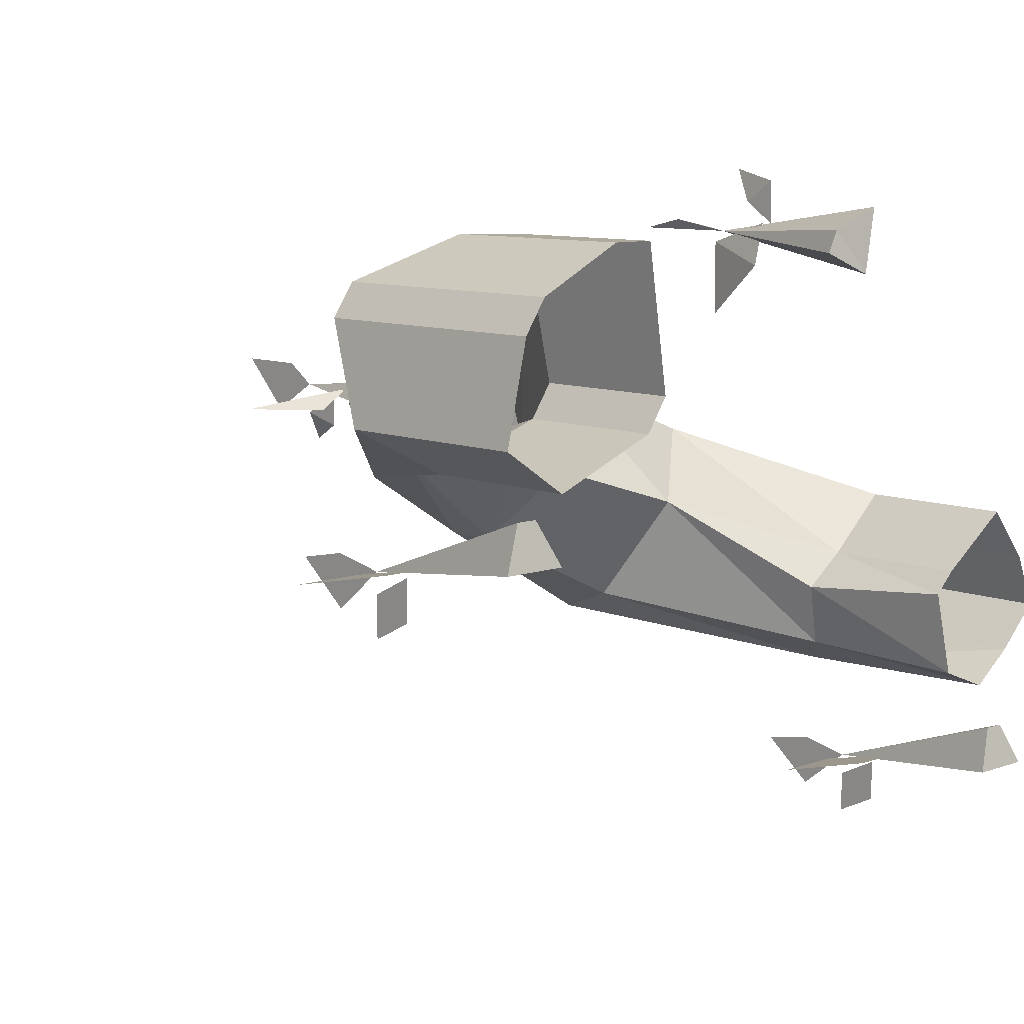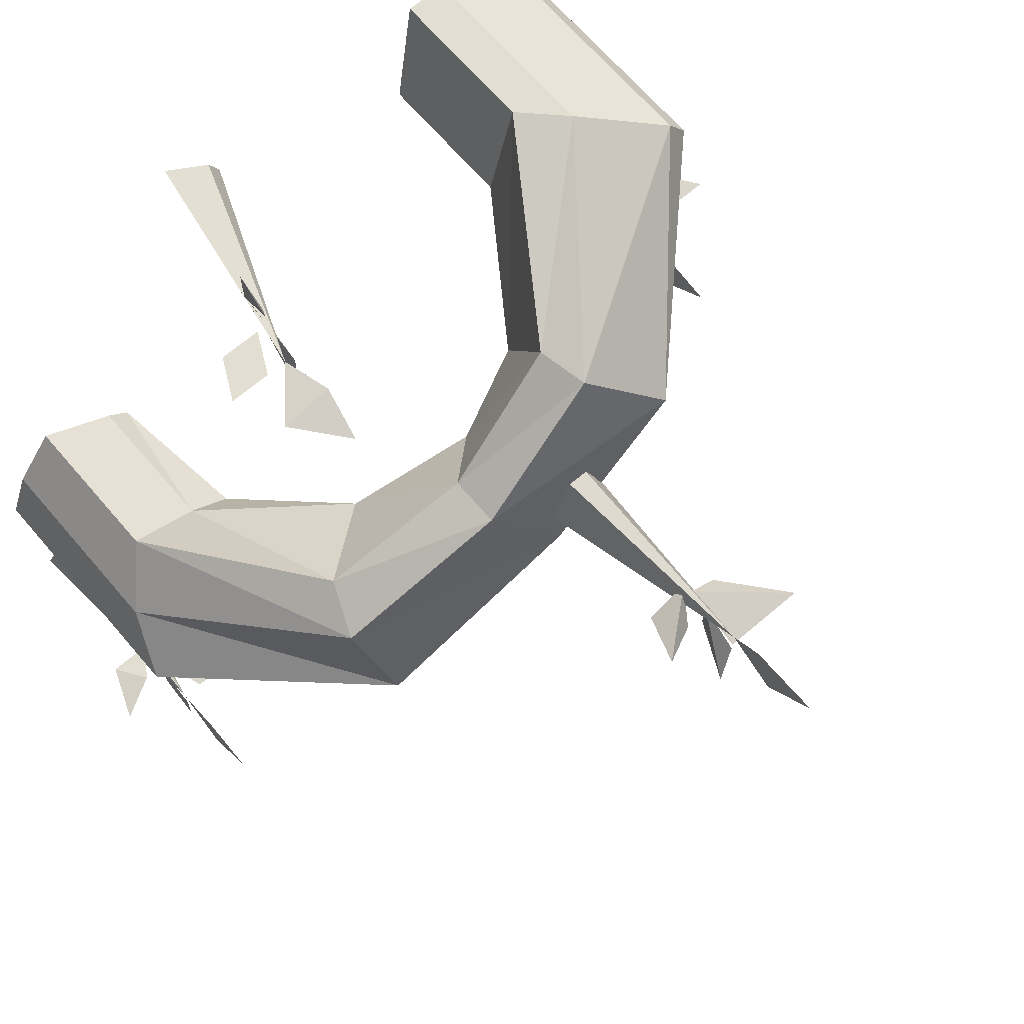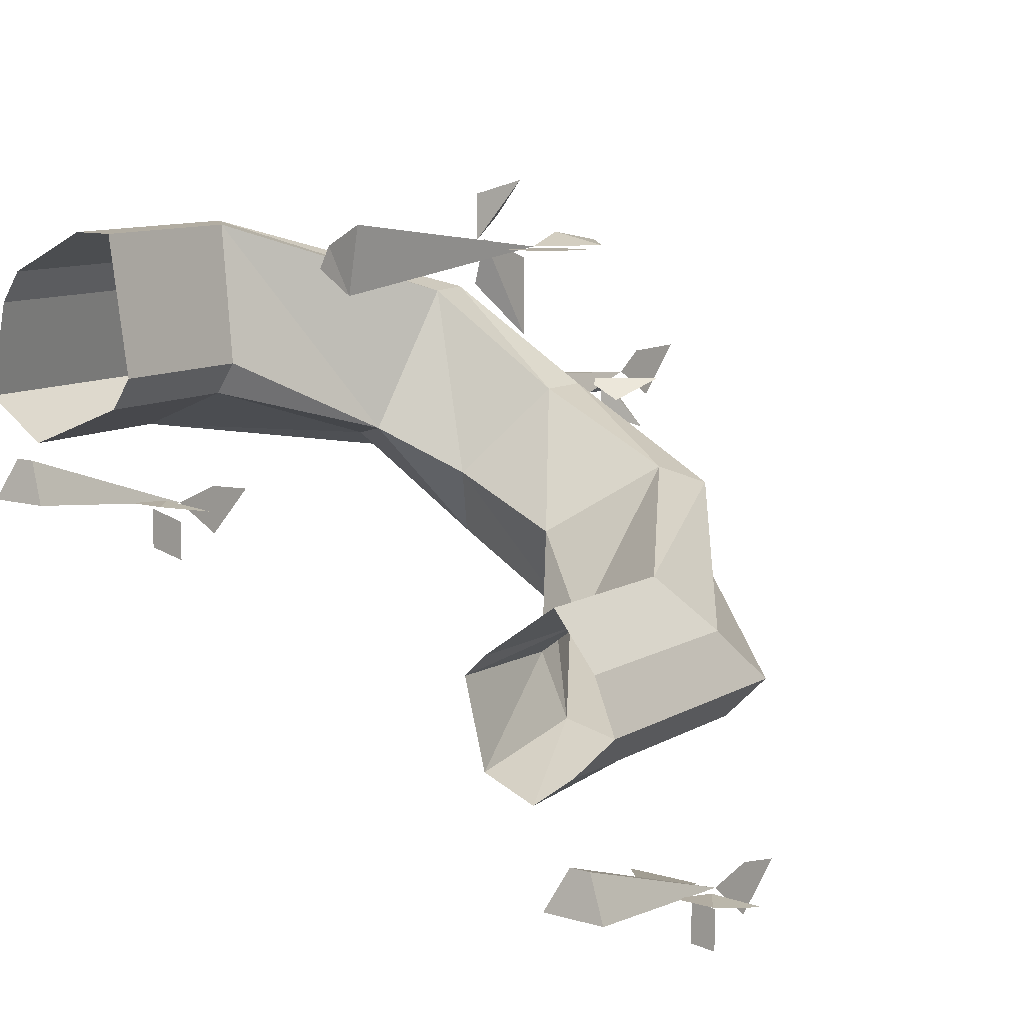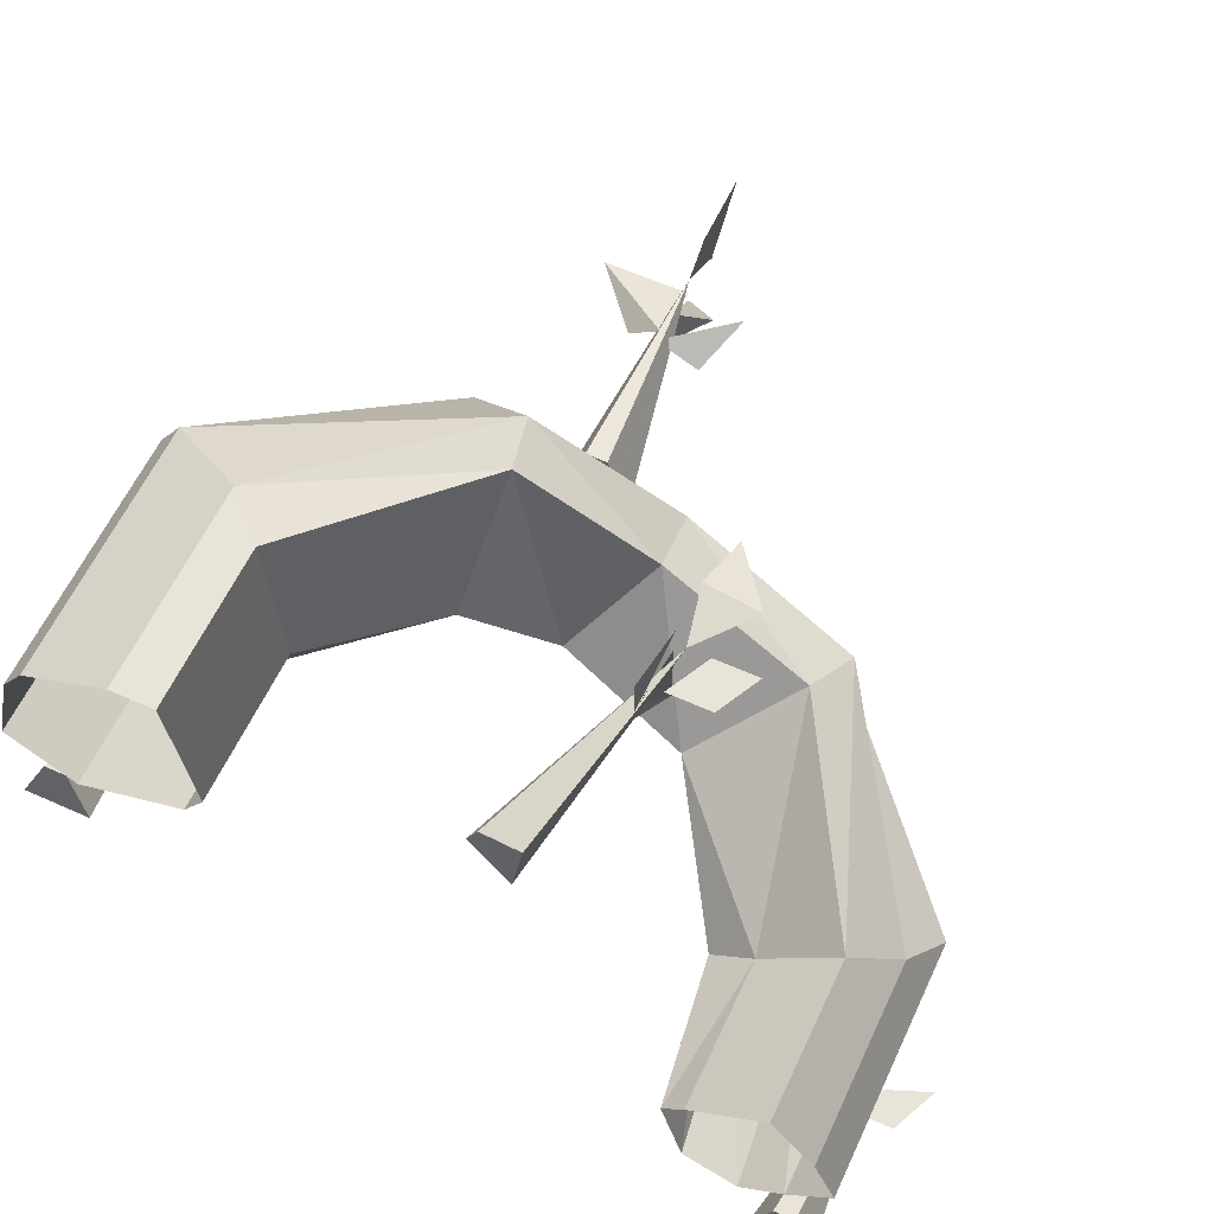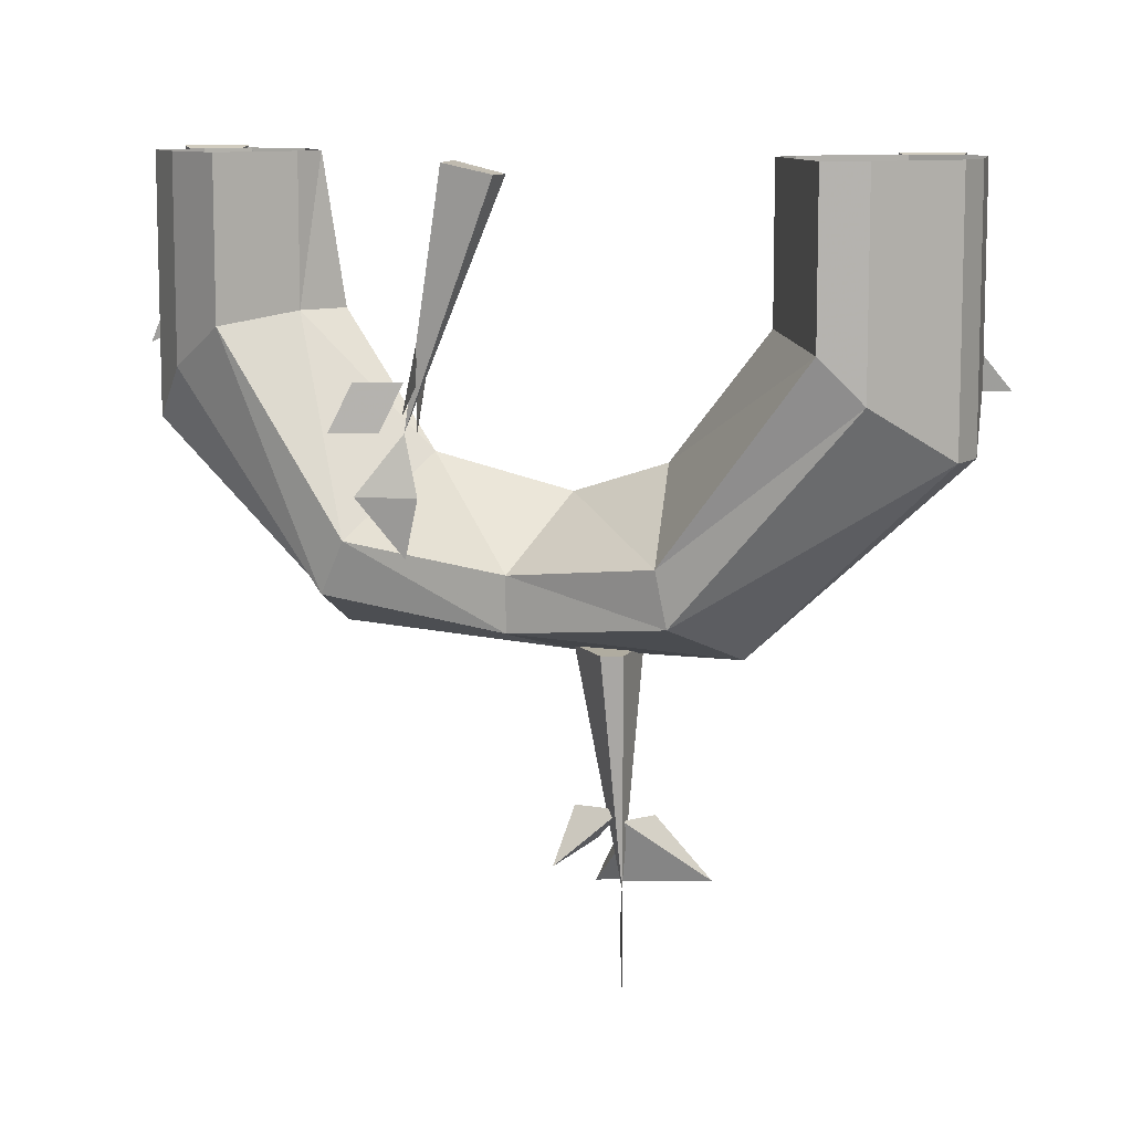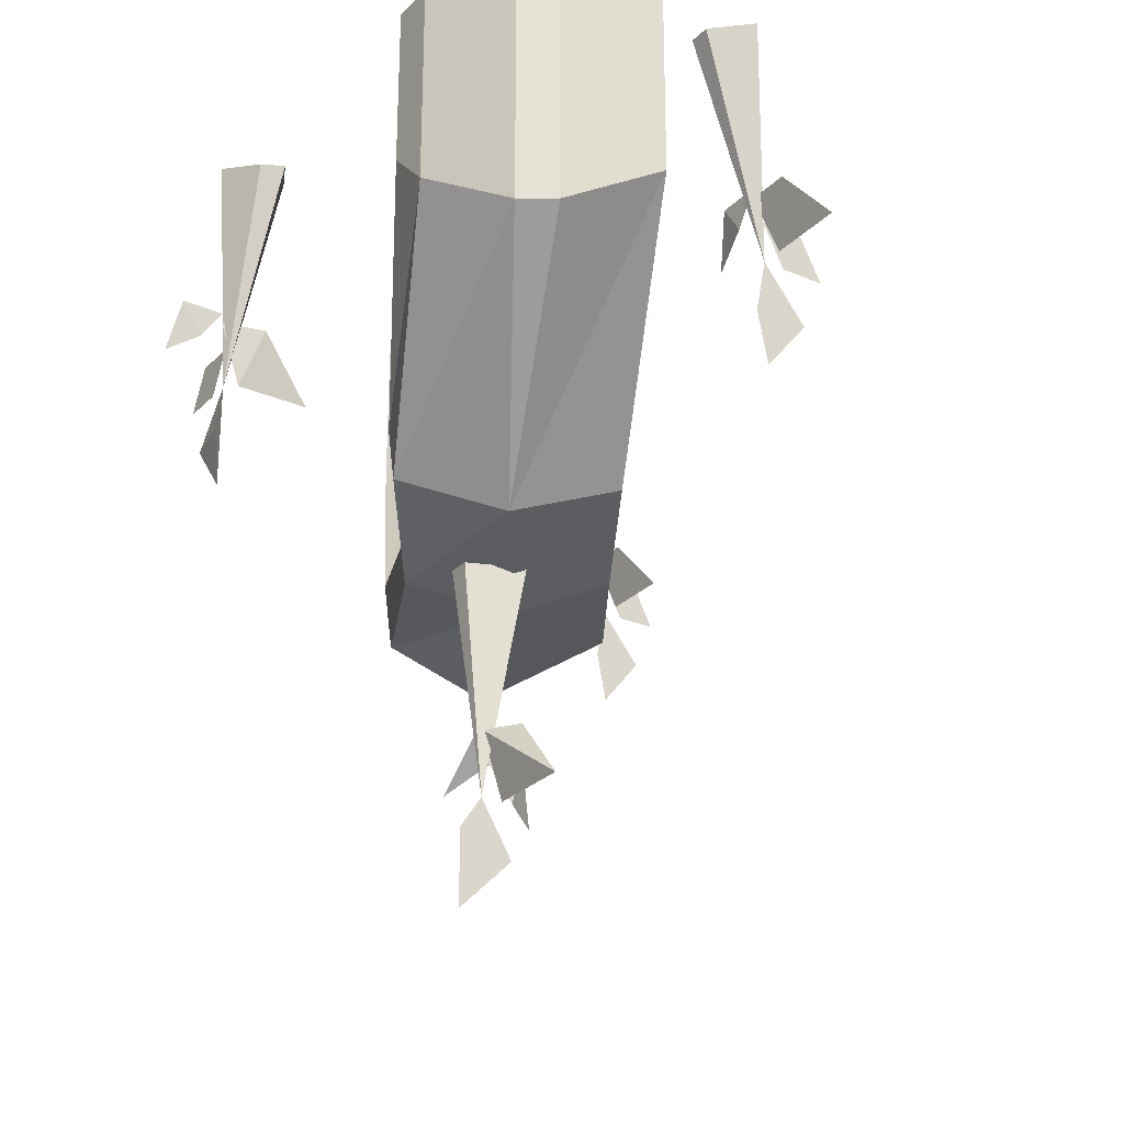
<metadata>
{"format":"obj","ext":"obj","renderer":"f3d","projection":"perspective","resolution":1024,"background":"white","views":[{"elev":9.3,"azim":137.0,"up":"+Z"},{"elev":67.5,"azim":-40.6,"up":"+Z"},{"elev":10.6,"azim":-144.2,"up":"+Z"},{"elev":59.8,"azim":-155.2,"up":"+Z"},{"elev":10.0,"azim":-1.8,"up":"+Y"},{"elev":-26.5,"azim":56.1,"up":"+Y"}]}
</metadata>
<code>
o object/roots/23
v -3 -57 3
v 0 -57 1
v 5 -63 1
v -3 -63 1
v -3 -42 5
v -5 -42 5
v -3 -63 3
v -1 -42 0
v -7 -42 0
v -3 -59 3
v -3 -63 0
v -5 -64 -3
v -3 -59 -1
v -3 -66 5
v -3 -73 5
v -3 -68 0
v -3 -56 3
v -5 -59 1
v -9 -61 3
v -7 -56 1
v 23 -15 -7
v 27 -15 -7
v 32 -21 -8
v 25 -21 -8
v 25 -1 -1
v 23 -1 -1
v 23 -21 -8
v 27 0 -5
v 21 0 -5
v 23 -17 -8
v 23 -21 -10
v 23 -21 -14
v 23 -17 -12
v 23 -26 -7
v 23 -31 -8
v 23 -26 -12
v 23 -14 -7
v 21 -17 -7
v 17 -19 -8
v 19 -14 -7
v -36 0 -24
v -31 0 -22
v -29 -15 -21
v -34 -19 -24
v -40 0 -21
v -40 -24 -21
v -44 0 -17
v -44 -24 -17
v -42 0 -12
v -42 -19 -12
v -38 0 -7
v -38 -15 -7
v -31 0 -12
v -31 -14 -12
v -29 0 -14
v -27 -14 -15
v -19 -26 -7
v -17 -33 -17
v -17 -38 -19
v -27 -42 -12
v -29 -38 -3
v -27 -33 -1
v -7 -29 -3
v -3 -35 -10
v -3 -40 -10
v -7 -43 -3
v -13 -40 5
v -13 -35 5
v 1 -26 1
v 9 -33 -1
v 9 -38 -3
v 7 -42 7
v 15 0 21
v 11 0 21
v 11 -15 21
v 15 -19 21
v 23 0 17
v 23 -24 17
v 25 0 14
v 25 -24 14
v 27 0 5
v 27 -19 5
v 21 0 1
v 21 -15 1
v 11 0 5
v 11 -14 5
v 9 0 8
v 9 -14 8
v -1 -33 14
v 0 -38 14
v -41 -15 -35
v -37 -15 -35
v -32 -21 -36
v -39 -21 -36
v -39 -1 -29
v -41 -1 -29
v -41 -21 -36
v -37 0 -33
v -43 0 -33
v -41 -17 -36
v -41 -21 -38
v -41 -21 -42
v -41 -17 -40
v -41 -26 -35
v -41 -31 -36
v -41 -26 -40
v -41 -14 -35
v -43 -17 -35
v -47 -19 -36
v -45 -14 -35
v -20 -15 21
v -19 -15 17
v -20 -21 12
v -20 -21 19
v -13 -1 19
v -14 -1 21
v -21 -21 20
v -17 0 17
v -18 0 23
v -21 -17 20
v -23 -21 20
v -27 -21 20
v -25 -17 20
v -20 -26 21
v -21 -31 20
v -25 -26 20
v -20 -14 21
v -20 -17 23
v -21 -19 26
v -20 -14 25
f 1 2 3
f 1 3 4
f 1 4 2
f 2 4 3
f 5 6 7
f 5 7 8
f 5 8 6
f 6 8 9
f 6 9 7
f 7 9 8
f 10 11 12
f 10 12 13
f 10 13 11
f 11 13 12
f 7 14 15
f 7 15 16
f 7 16 14
f 14 16 15
f 17 18 19
f 17 19 20
f 17 20 18
f 18 20 19
f 21 22 23
f 21 23 24
f 21 24 22
f 22 24 23
f 25 26 27
f 25 27 28
f 25 28 26
f 26 28 29
f 26 29 27
f 27 29 28
f 30 31 32
f 30 32 33
f 30 33 31
f 31 33 32
f 27 34 35
f 27 35 36
f 27 36 34
f 34 36 35
f 37 38 39
f 37 39 40
f 37 40 38
f 38 40 39
f 41 42 43
f 41 43 44
f 41 44 45
f 45 44 46
f 45 46 47
f 47 46 48
f 47 48 49
f 49 48 50
f 49 50 51
f 51 50 52
f 51 52 53
f 53 52 54
f 53 54 55
f 55 54 56
f 55 56 42
f 42 56 43
f 43 56 57
f 43 57 58
f 43 58 44
f 44 58 59
f 44 59 46
f 46 59 60
f 46 60 48
f 48 60 50
f 50 60 61
f 50 61 52
f 52 61 62
f 52 62 54
f 54 62 57
f 54 57 56
f 56 57 57
f 57 57 63
f 57 63 58
f 58 63 64
f 58 64 59
f 59 64 65
f 59 65 60
f 60 65 66
f 60 66 61
f 61 66 67
f 61 67 62
f 62 67 68
f 62 68 57
f 57 68 63
f 57 63 63
f 63 63 69
f 63 69 69
f 63 69 64
f 64 69 70
f 64 70 65
f 65 70 71
f 65 71 66
f 66 71 72
f 66 72 72
f 66 72 66
f 66 66 60
f 66 60 60
f 60 60 48
f 73 74 75
f 73 75 76
f 73 76 77
f 77 76 78
f 77 78 79
f 79 78 80
f 79 80 81
f 81 80 82
f 81 82 83
f 83 82 84
f 83 84 85
f 85 84 86
f 85 86 87
f 87 86 88
f 87 88 74
f 74 88 75
f 75 88 69
f 75 69 89
f 75 89 76
f 76 89 90
f 76 90 78
f 78 90 72
f 78 72 80
f 80 72 82
f 82 72 71
f 82 71 84
f 84 71 70
f 84 70 86
f 86 70 69
f 86 69 88
f 88 69 69
f 80 72 72
f 90 89 68
f 90 68 67
f 90 67 72
f 72 67 66
f 89 69 63
f 89 63 68
f 91 92 93
f 91 93 94
f 91 94 92
f 92 94 93
f 95 96 97
f 95 97 98
f 95 98 96
f 96 98 99
f 96 99 97
f 97 99 98
f 100 101 102
f 100 102 103
f 100 103 101
f 101 103 102
f 97 104 105
f 97 105 106
f 97 106 104
f 104 106 105
f 107 108 109
f 107 109 110
f 107 110 108
f 108 110 109
f 111 112 113
f 111 113 114
f 111 114 112
f 112 114 113
f 115 116 117
f 115 117 118
f 115 118 116
f 116 118 119
f 116 119 117
f 117 119 118
f 120 121 122
f 120 122 123
f 120 123 121
f 121 123 122
f 117 124 125
f 117 125 126
f 117 126 124
f 124 126 125
f 127 128 129
f 127 129 130
f 127 130 128
f 128 130 129

</code>
